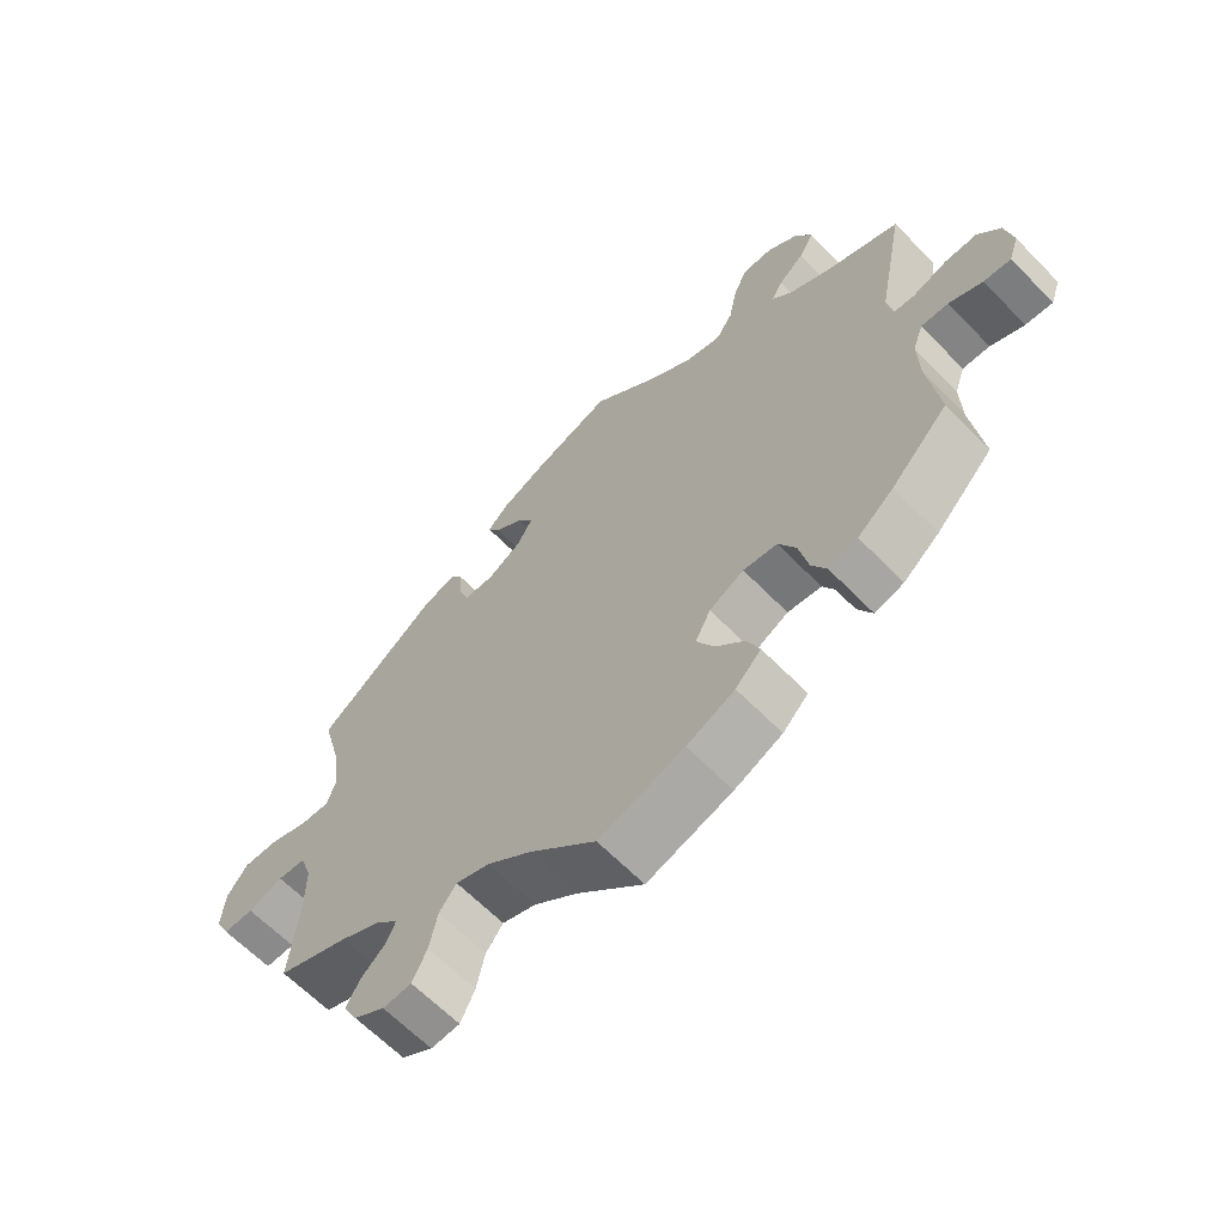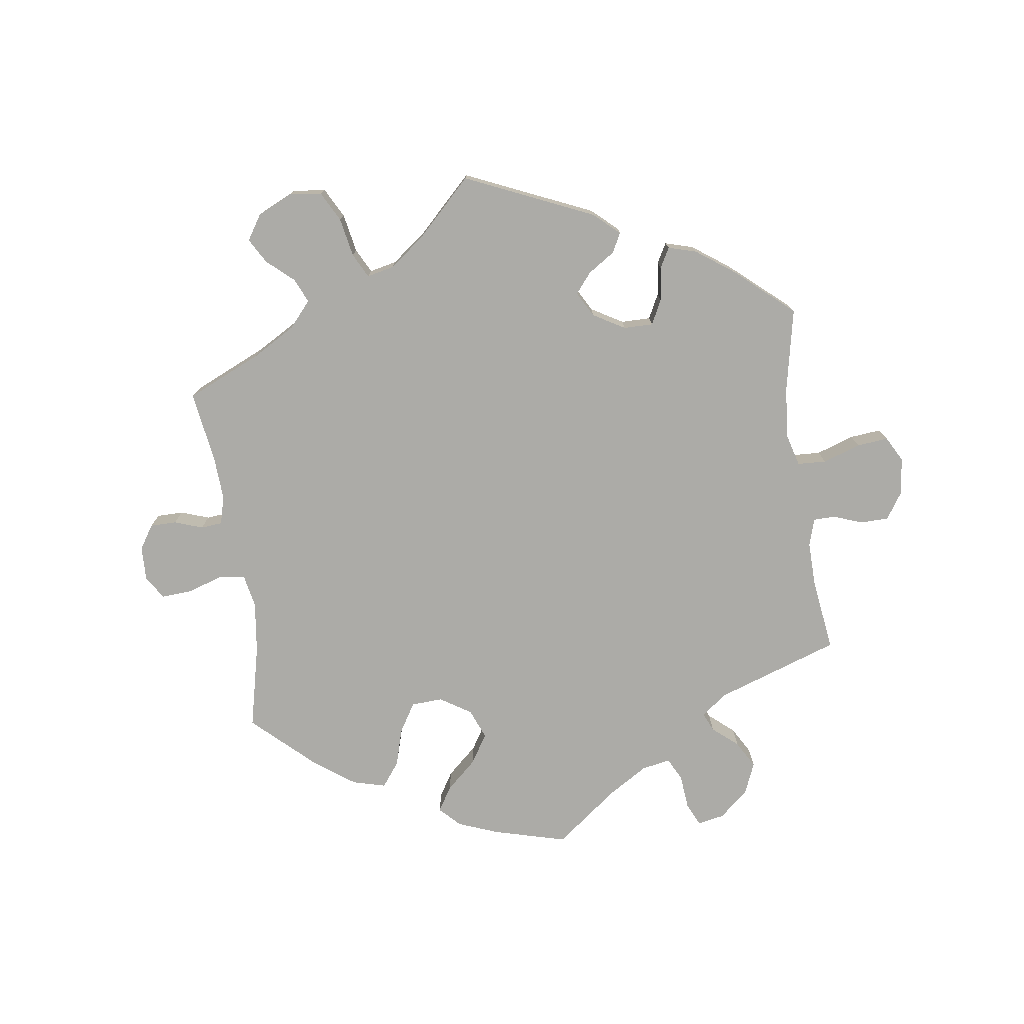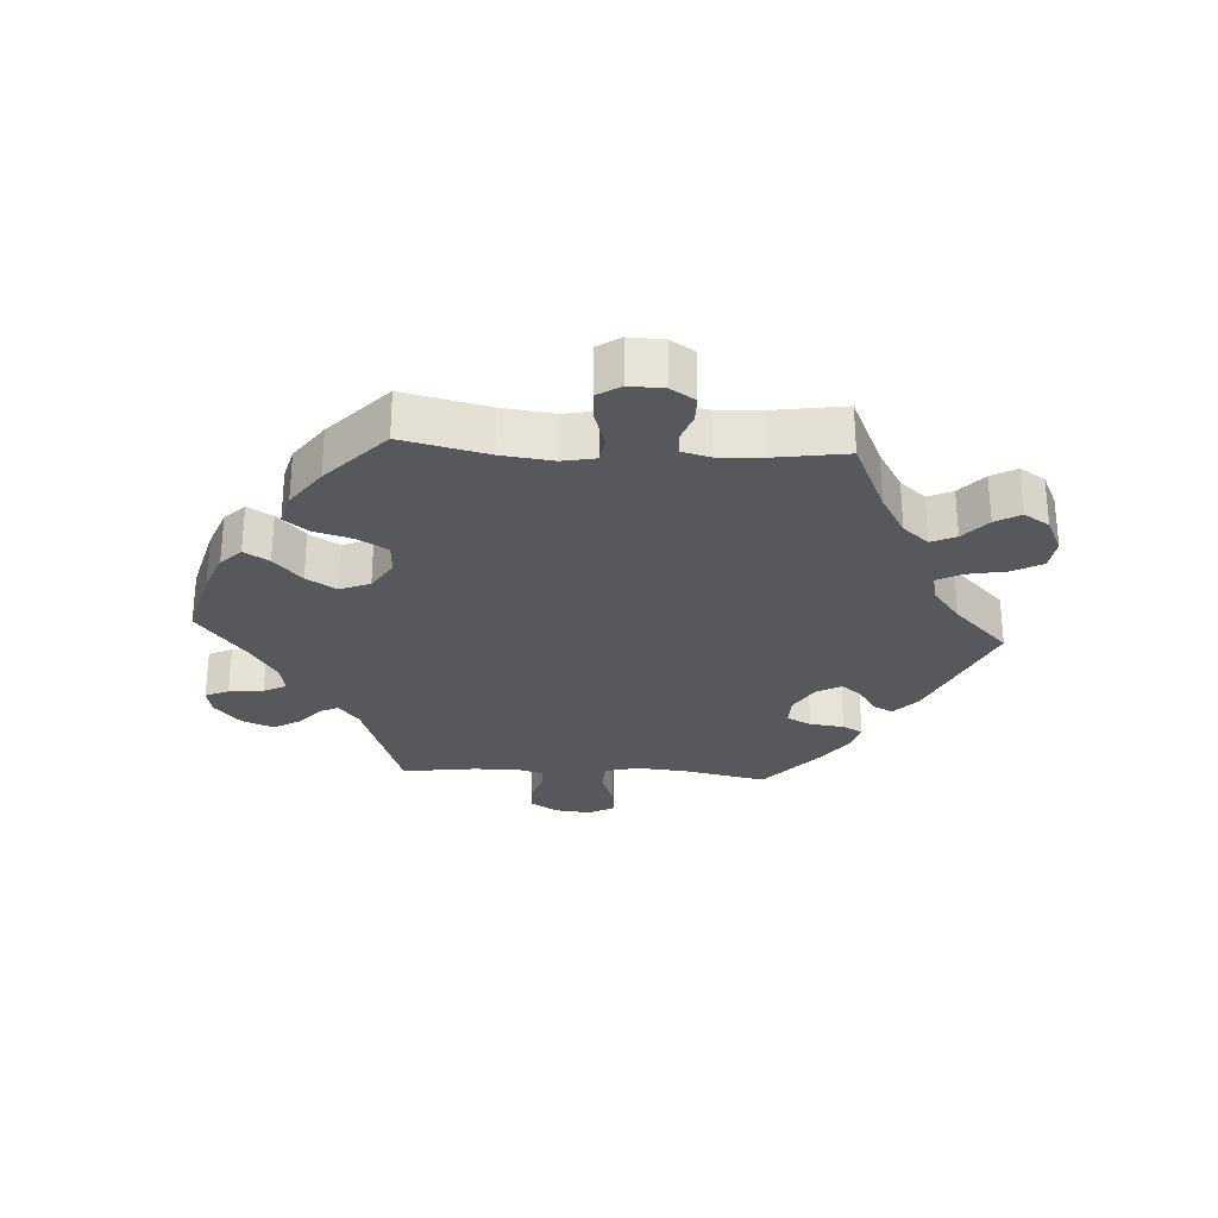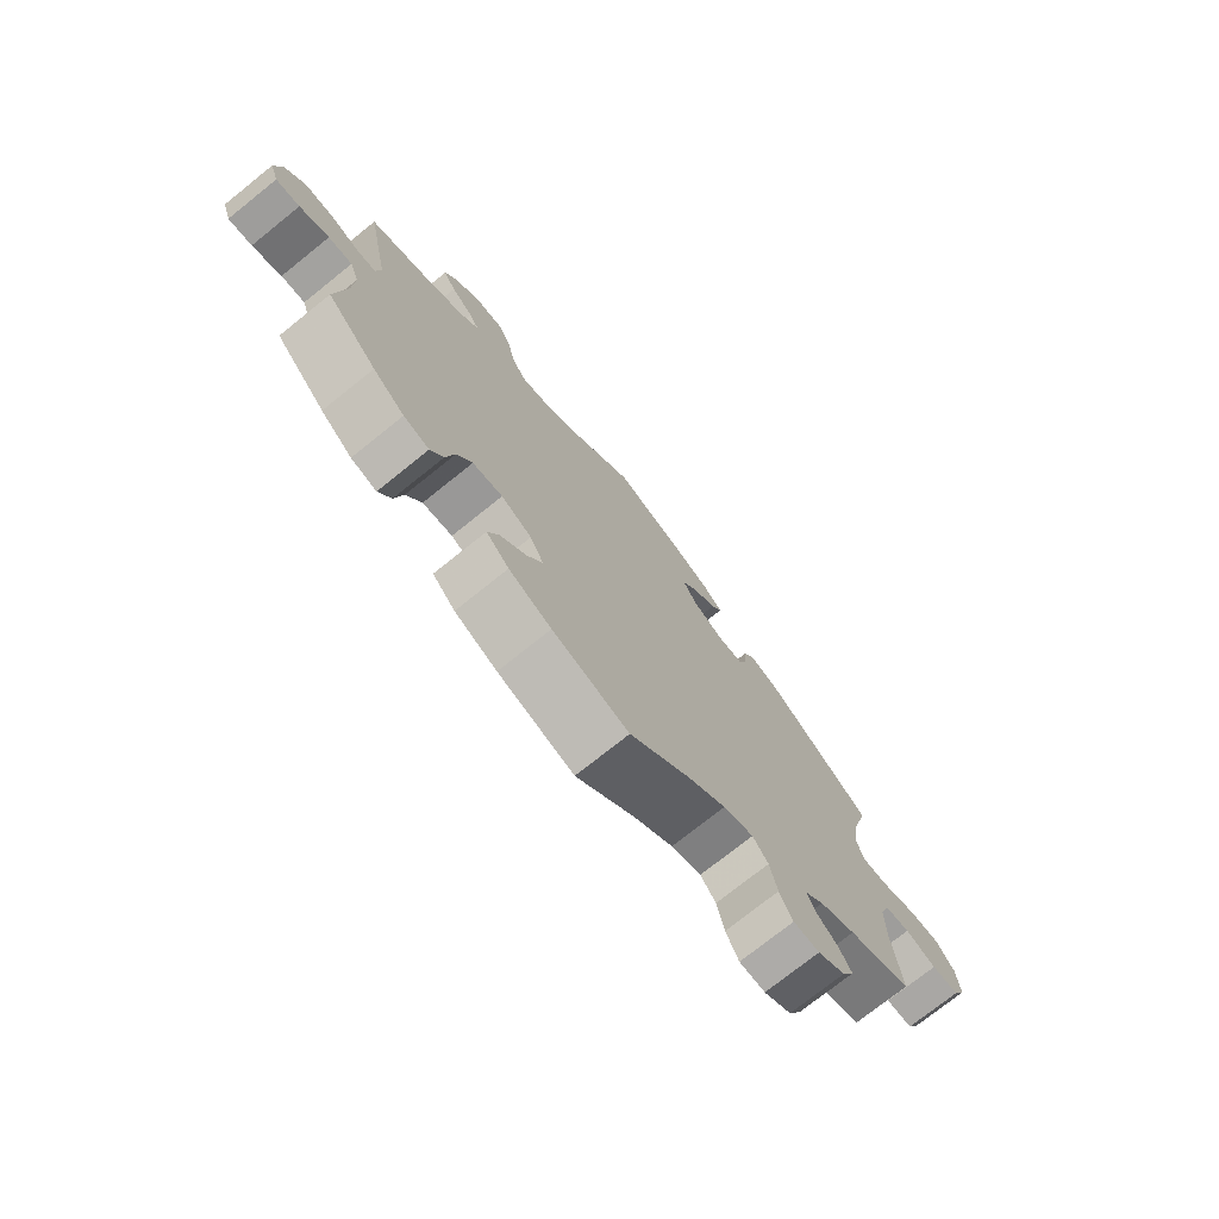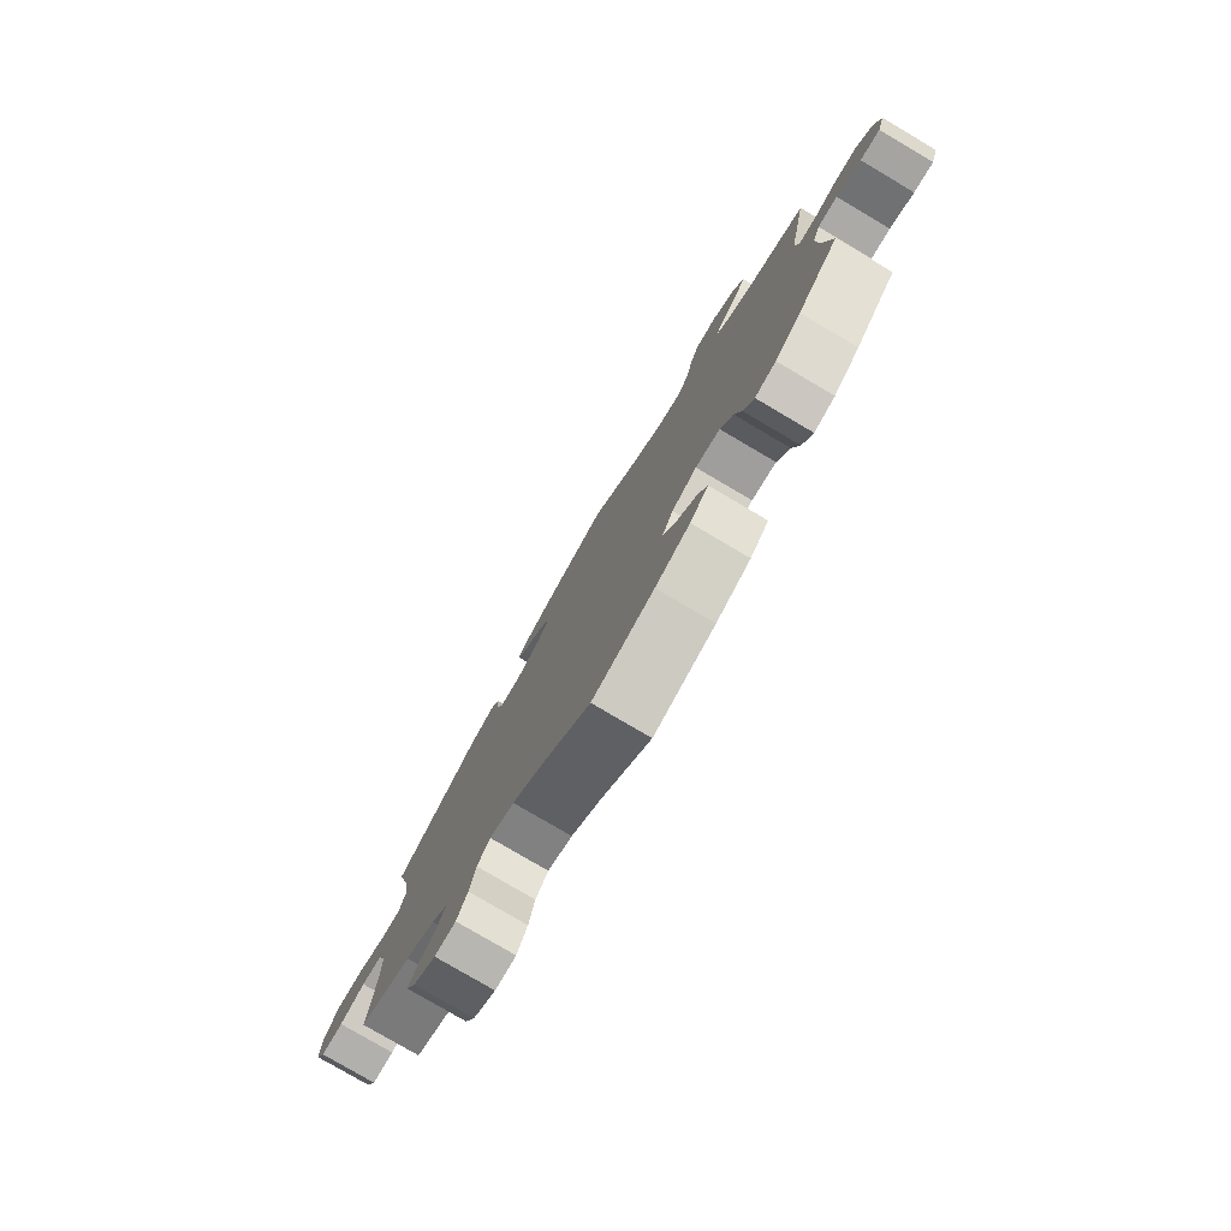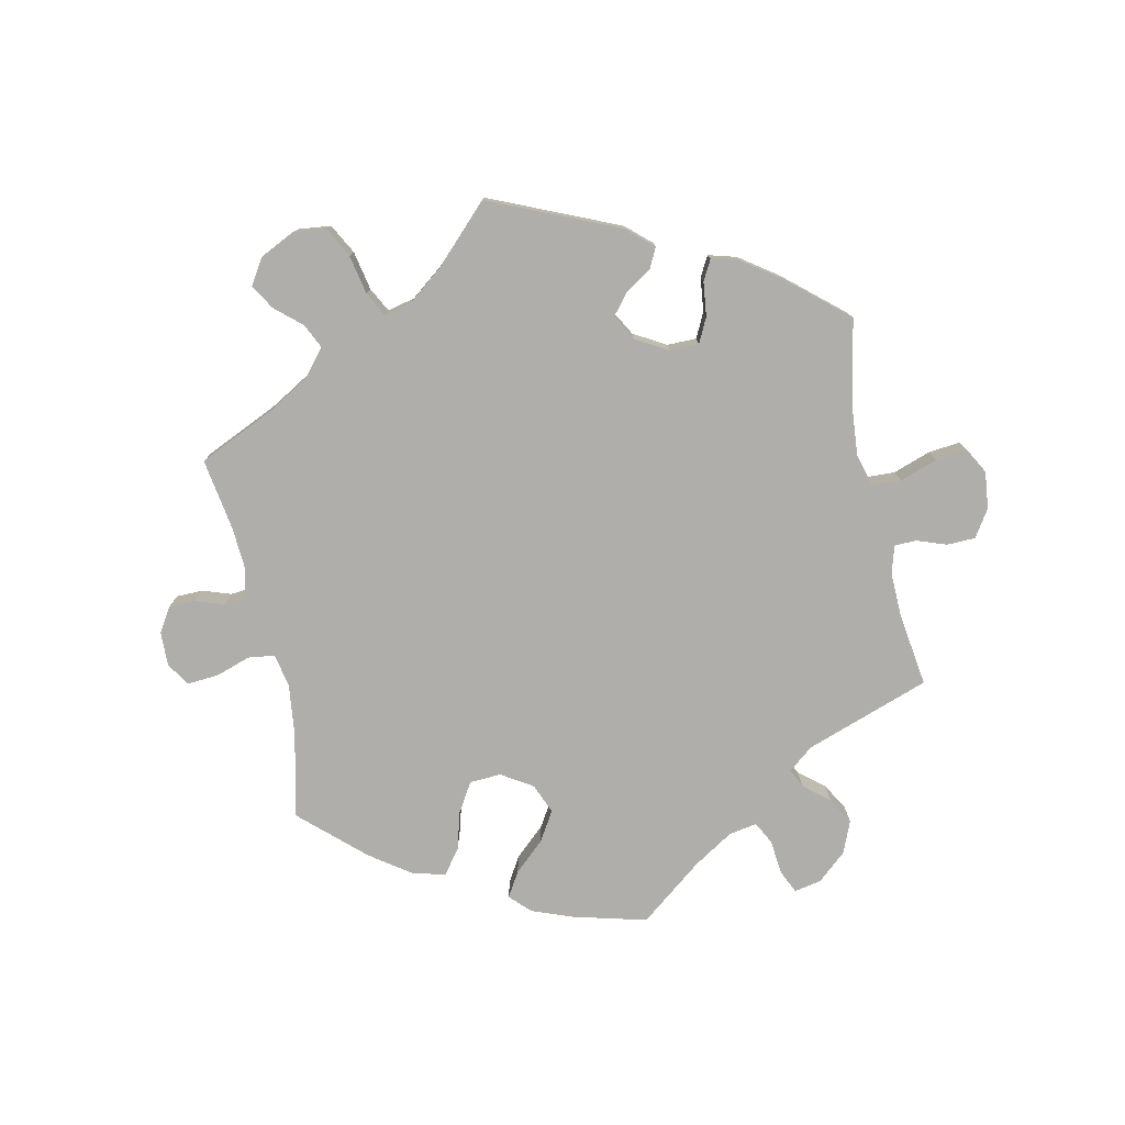
<metadata>
{"format":"obj","ext":"obj","renderer":"f3d","projection":"perspective","resolution":1024,"background":"white","views":[{"elev":-63.6,"azim":44.2,"up":"+Z"},{"elev":-76.3,"azim":-51.9,"up":"+Y"},{"elev":-28.0,"azim":-153.4,"up":"+Y"},{"elev":-74.7,"azim":128.7,"up":"+Z"},{"elev":-78.8,"azim":59.5,"up":"+Z"},{"elev":-77.6,"azim":-47.5,"up":"+Y"}]}
</metadata>
<code>
v -0.097 0.07 -0.487
v -0.16 0.07 -0.439
v -0.209 0.07 -0.422
v -0.234 0.07 -0.454
v -0.246 0.07 -0.509
v -0.267 0.07 -0.552
v -0.309 0.07 -0.554
v -0.354 0.07 -0.526
v -0.374 0.07 -0.487
v -0.354 0.07 -0.452
v -0.319 0.07 -0.422
v -0.305 0.07 -0.392
v -0.337 0.07 -0.36
v -0.396 0.07 -0.33
v -0.5 0.07 -0.289
v -0.487 0.07 -0.163
v -0.487 0.07 -0.087
v -0.504 0.07 -0.038
v -0.545 0.07 -0.034
v -0.596 0.07 -0.051
v -0.64 0.07 -0.051
v -0.661 0.07 -0.01
v -0.656 0.07 0.049
v -0.626 0.07 0.089
v -0.574 0.07 0.087
v -0.517 0.07 0.067
v -0.475 0.07 0.065
v -0.462 0.07 0.106
v -0.471 0.07 0.174
v -0.501 0.07 0.288
v -0.327 0.07 0.415
v -0.277 0.07 0.431
v -0.259 0.07 0.403
v -0.256 0.07 0.353
v -0.242 0.07 0.316
v -0.198 0.07 0.315
v -0.149 0.07 0.343
v -0.126 0.07 0.382
v -0.149 0.07 0.417
v -0.191 0.07 0.449
v -0.209 0.07 0.479
v -0.177 0.07 0.51
v -0.113 0.07 0.539
v 0 0.07 0.578
v 0.098 0.07 0.491
v 0.162 0.07 0.446
v 0.212 0.07 0.433
v 0.236 0.07 0.47
v 0.248 0.07 0.53
v 0.268 0.07 0.574
v 0.312 0.07 0.573
v 0.358 0.07 0.539
v 0.38 0.07 0.495
v 0.359 0.07 0.457
v 0.322 0.07 0.426
v 0.306 0.07 0.397
v 0.336 0.07 0.365
v 0.396 0.07 0.332
v 0.501 0.07 0.289
v 0.462 0.07 0.091
v 0.469 0.07 0.043
v 0.5 0.07 0.04
v 0.548 0.07 0.057
v 0.595 0.07 0.057
v 0.627 0.07 0.015
v 0.638 0.07 -0.043
v 0.624 0.07 -0.083
v 0.585 0.07 -0.079
v 0.537 0.07 -0.057
v 0.498 0.07 -0.055
v 0.483 0.07 -0.097
v 0.485 0.07 -0.168
v 0.501 0.07 -0.289
v 0.419 0.07 -0.371
v 0.367 0.07 -0.413
v 0.325 0.07 -0.424
v 0.304 0.07 -0.385
v 0.291 0.07 -0.324
v 0.266 0.07 -0.277
v 0.217 0.07 -0.27
v 0.167 0.07 -0.296
v 0.145 0.07 -0.339
v 0.17 0.07 -0.385
v 0.212 0.07 -0.429
v 0.23 0.07 -0.472
v 0.193 0.07 -0.509
v 0.124 0.07 -0.54
v 0 0.07 -0.578
v -0.097 0 -0.487
v -0.16 0 -0.439
v -0.209 0 -0.422
v -0.234 0 -0.454
v -0.246 0 -0.509
v -0.267 0 -0.552
v -0.309 0 -0.554
v -0.354 0 -0.526
v -0.374 0 -0.487
v -0.354 0 -0.452
v -0.319 0 -0.422
v -0.305 0 -0.392
v -0.337 0 -0.36
v -0.396 0 -0.33
v -0.5 0 -0.289
v -0.487 0 -0.163
v -0.487 0 -0.087
v -0.504 0 -0.038
v -0.545 0 -0.034
v -0.596 0 -0.051
v -0.64 0 -0.051
v -0.661 0 -0.01
v -0.656 0 0.049
v -0.626 0 0.089
v -0.574 0 0.087
v -0.517 0 0.067
v -0.475 0 0.065
v -0.462 0 0.106
v -0.471 0 0.174
v -0.501 0 0.288
v -0.327 0 0.415
v -0.277 0 0.431
v -0.259 0 0.403
v -0.256 0 0.353
v -0.242 0 0.316
v -0.198 0 0.315
v -0.149 0 0.343
v -0.126 0 0.382
v -0.149 0 0.417
v -0.191 0 0.449
v -0.209 0 0.479
v -0.177 0 0.51
v -0.113 0 0.539
v 0 0 0.578
v 0.098 0 0.491
v 0.162 0 0.446
v 0.212 0 0.433
v 0.236 0 0.47
v 0.248 0 0.53
v 0.268 0 0.574
v 0.312 0 0.573
v 0.358 0 0.539
v 0.38 0 0.495
v 0.359 0 0.457
v 0.322 0 0.426
v 0.306 0 0.397
v 0.336 0 0.365
v 0.396 0 0.332
v 0.501 0 0.289
v 0.462 0 0.091
v 0.469 0 0.043
v 0.5 0 0.04
v 0.548 0 0.057
v 0.595 0 0.057
v 0.627 0 0.015
v 0.638 0 -0.043
v 0.624 0 -0.083
v 0.585 0 -0.079
v 0.537 0 -0.057
v 0.498 0 -0.055
v 0.483 0 -0.097
v 0.485 0 -0.168
v 0.501 0 -0.289
v 0.419 0 -0.371
v 0.367 0 -0.413
v 0.325 0 -0.424
v 0.304 0 -0.385
v 0.291 0 -0.324
v 0.266 0 -0.277
v 0.217 0 -0.27
v 0.167 0 -0.296
v 0.145 0 -0.339
v 0.17 0 -0.385
v 0.212 0 -0.429
v 0.23 0 -0.472
v 0.193 0 -0.509
v 0.124 0 -0.54
v 0 0 -0.578
f 87 88 1
f 86 87 1 2
f 83 84 85 86
f 82 83 86 2
f 81 82 2 3
f 80 81 3
f 75 76 77 78
f 75 78 79
f 72 73 74 75
f 71 72 75 79
f 70 71 79 80
f 66 67 68 69
f 66 69 70
f 65 66 70
f 62 63 64 65
f 61 62 65 70
f 58 59 60
f 57 58 60 61
f 56 57 61 70
f 52 53 54 55
f 52 55 56
f 51 52 56
f 48 49 50 51
f 47 48 51 56
f 46 47 56 70
f 42 43 44 45
f 39 40 41 42
f 38 39 42 45
f 37 38 45 46
f 31 32 33 34
f 29 30 31 34
f 28 29 34 35
f 27 28 35 36
f 23 24 25 26
f 23 26 27
f 22 23 27
f 19 20 21 22
f 18 19 22 27
f 17 18 27 36
f 14 15 16
f 13 14 16 17
f 12 13 17 36
f 8 9 10 11
f 8 11 12
f 7 8 12
f 4 5 6 7
f 4 7 12 36
f 46 70 80 3
f 36 37 46
f 3 4 36 46
f 89 176 175
f 90 89 175 174
f 174 173 172 171
f 90 174 171 170
f 91 90 170 169
f 91 169 168
f 166 165 164 163
f 167 166 163
f 163 162 161 160
f 167 163 160 159
f 168 167 159 158
f 157 156 155 154
f 158 157 154
f 158 154 153
f 153 152 151 150
f 158 153 150 149
f 148 147 146
f 149 148 146 145
f 158 149 145 144
f 143 142 141 140
f 144 143 140
f 144 140 139
f 139 138 137 136
f 144 139 136 135
f 158 144 135 134
f 133 132 131 130
f 130 129 128 127
f 133 130 127 126
f 134 133 126 125
f 122 121 120 119
f 122 119 118 117
f 123 122 117 116
f 124 123 116 115
f 114 113 112 111
f 115 114 111
f 115 111 110
f 110 109 108 107
f 115 110 107 106
f 124 115 106 105
f 104 103 102
f 105 104 102 101
f 124 105 101 100
f 99 98 97 96
f 100 99 96
f 100 96 95
f 95 94 93 92
f 124 100 95 92
f 91 168 158 134
f 134 125 124
f 134 124 92 91
f 1 89 90 2
f 2 90 91 3
f 3 91 92 4
f 4 92 93 5
f 5 93 94 6
f 6 94 95 7
f 7 95 96 8
f 8 96 97 9
f 9 97 98 10
f 10 98 99 11
f 11 99 100 12
f 12 100 101 13
f 13 101 102 14
f 14 102 103 15
f 15 103 104 16
f 16 104 105 17
f 17 105 106 18
f 18 106 107 19
f 19 107 108 20
f 20 108 109 21
f 21 109 110 22
f 22 110 111 23
f 23 111 112 24
f 24 112 113 25
f 25 113 114 26
f 26 114 115 27
f 27 115 116 28
f 28 116 117 29
f 29 117 118 30
f 30 118 119 31
f 31 119 120 32
f 32 120 121 33
f 33 121 122 34
f 34 122 123 35
f 35 123 124 36
f 36 124 125 37
f 37 125 126 38
f 38 126 127 39
f 39 127 128 40
f 40 128 129 41
f 41 129 130 42
f 42 130 131 43
f 43 131 132 44
f 44 132 133 45
f 45 133 134 46
f 46 134 135 47
f 47 135 136 48
f 48 136 137 49
f 49 137 138 50
f 50 138 139 51
f 51 139 140 52
f 52 140 141 53
f 53 141 142 54
f 54 142 143 55
f 55 143 144 56
f 56 144 145 57
f 57 145 146 58
f 58 146 147 59
f 59 147 148 60
f 60 148 149 61
f 61 149 150 62
f 62 150 151 63
f 63 151 152 64
f 64 152 153 65
f 65 153 154 66
f 66 154 155 67
f 67 155 156 68
f 68 156 157 69
f 69 157 158 70
f 70 158 159 71
f 71 159 160 72
f 72 160 161 73
f 73 161 162 74
f 74 162 163 75
f 75 163 164 76
f 76 164 165 77
f 77 165 166 78
f 78 166 167 79
f 79 167 168 80
f 80 168 169 81
f 81 169 170 82
f 82 170 171 83
f 83 171 172 84
f 84 172 173 85
f 85 173 174 86
f 86 174 175 87
f 87 175 176 88
f 88 176 89 1

</code>
